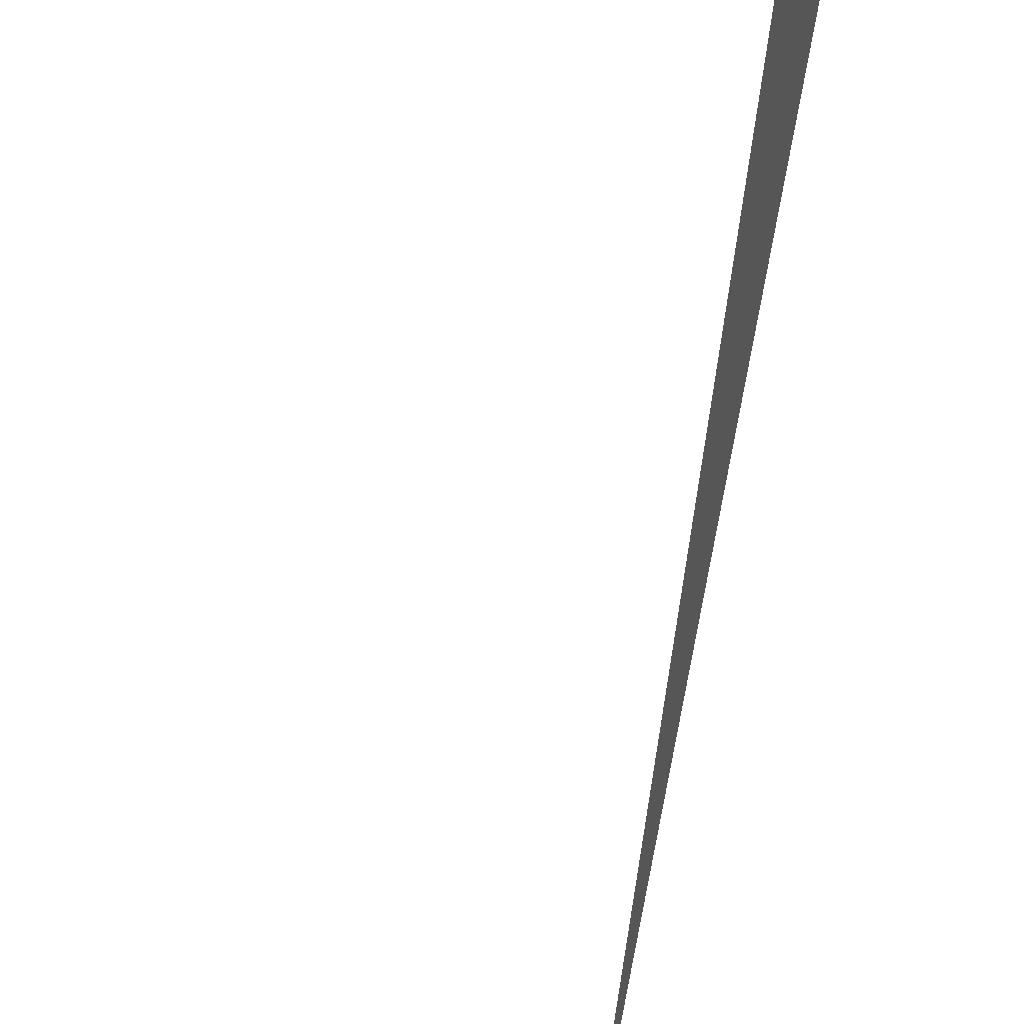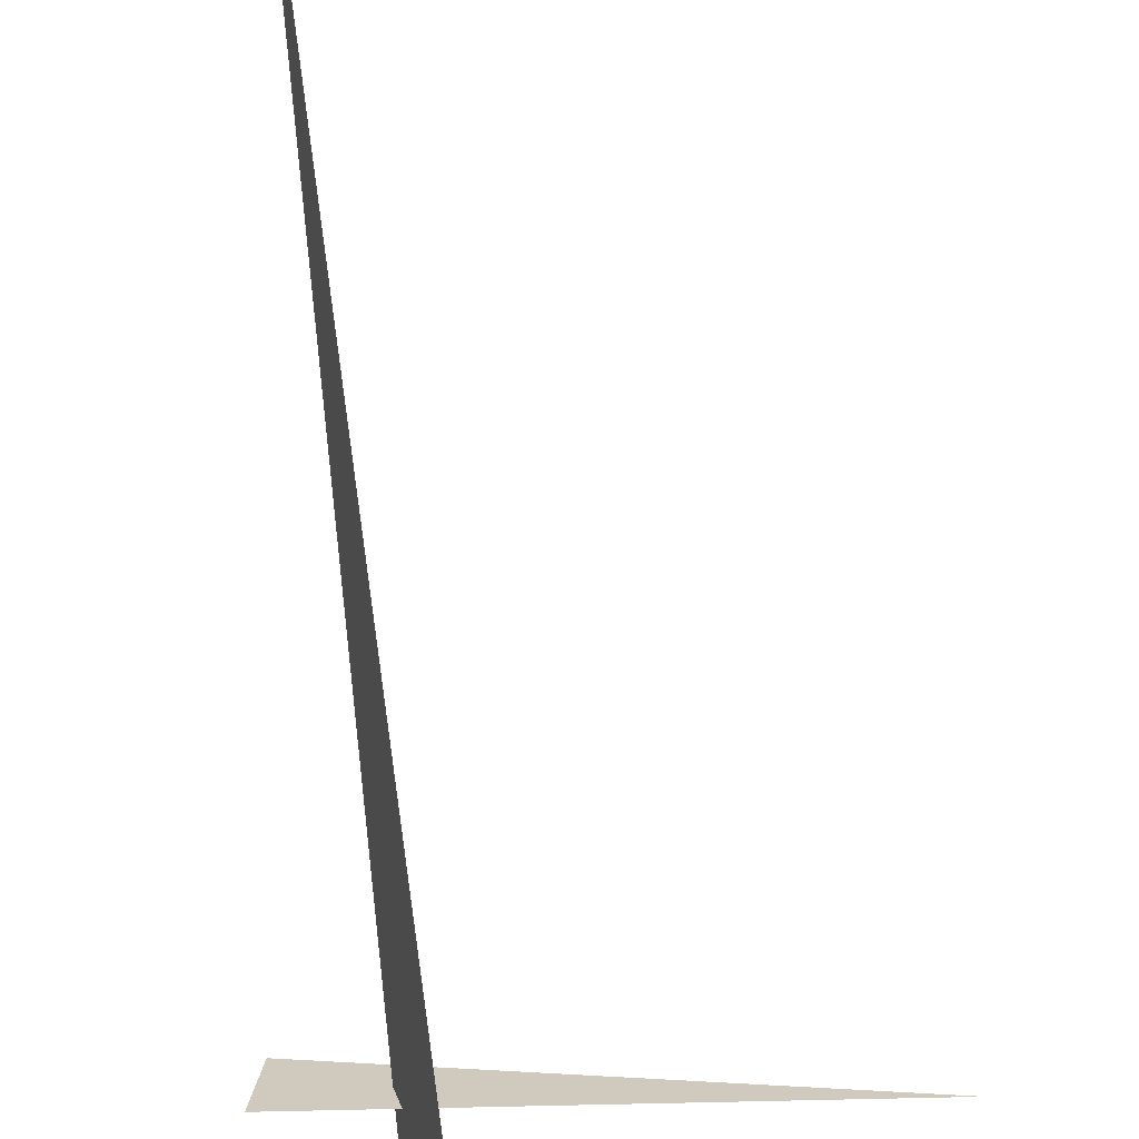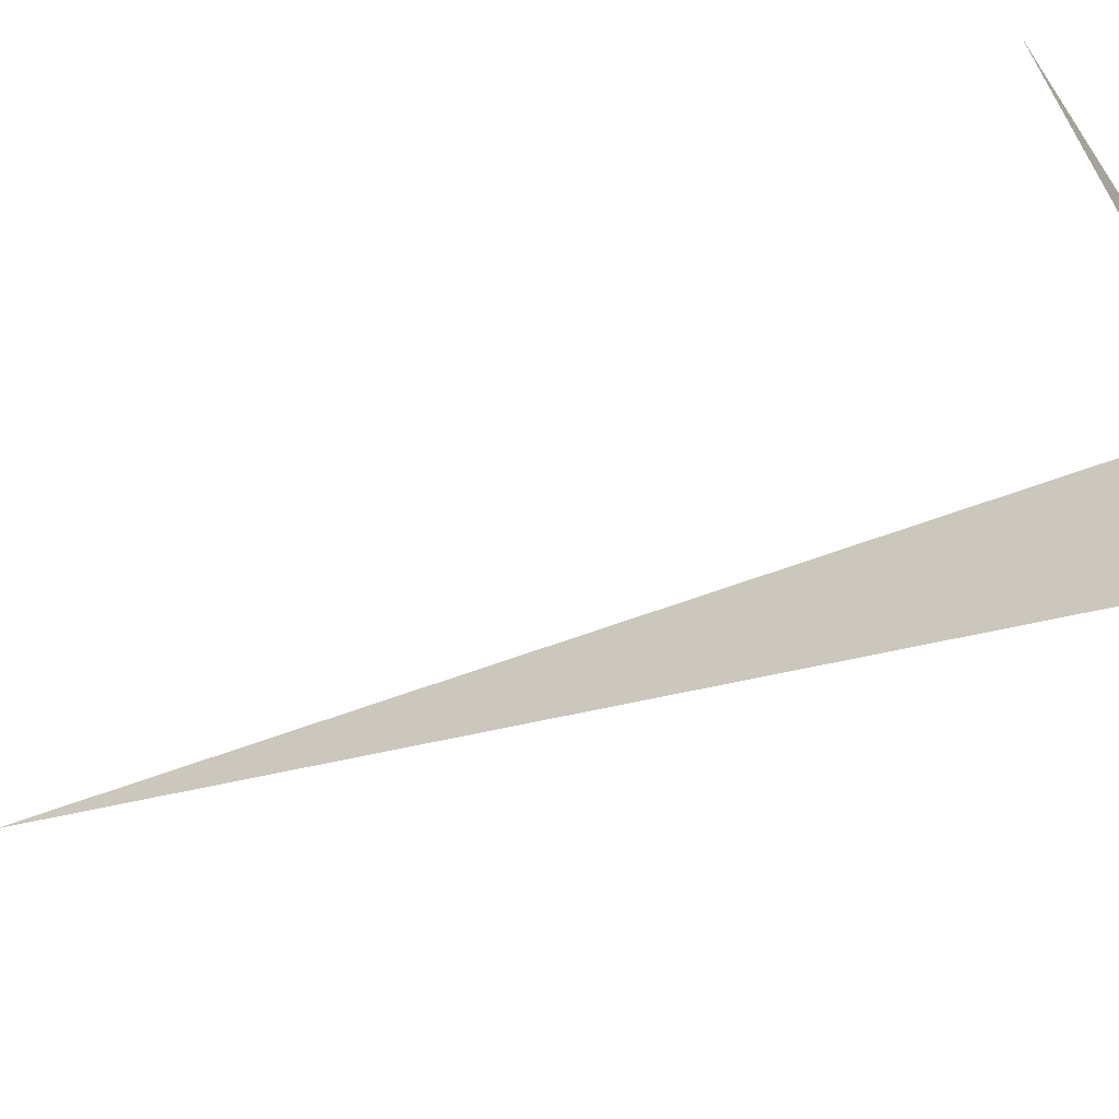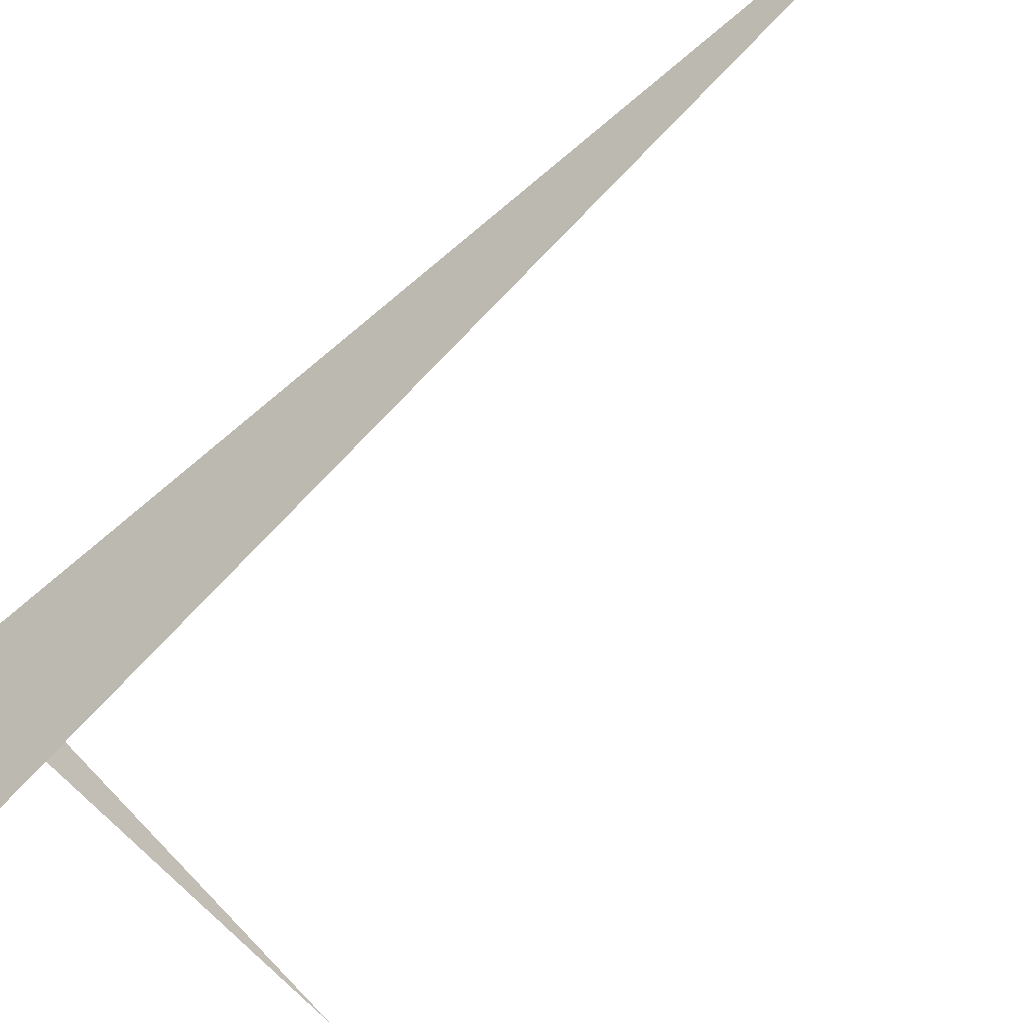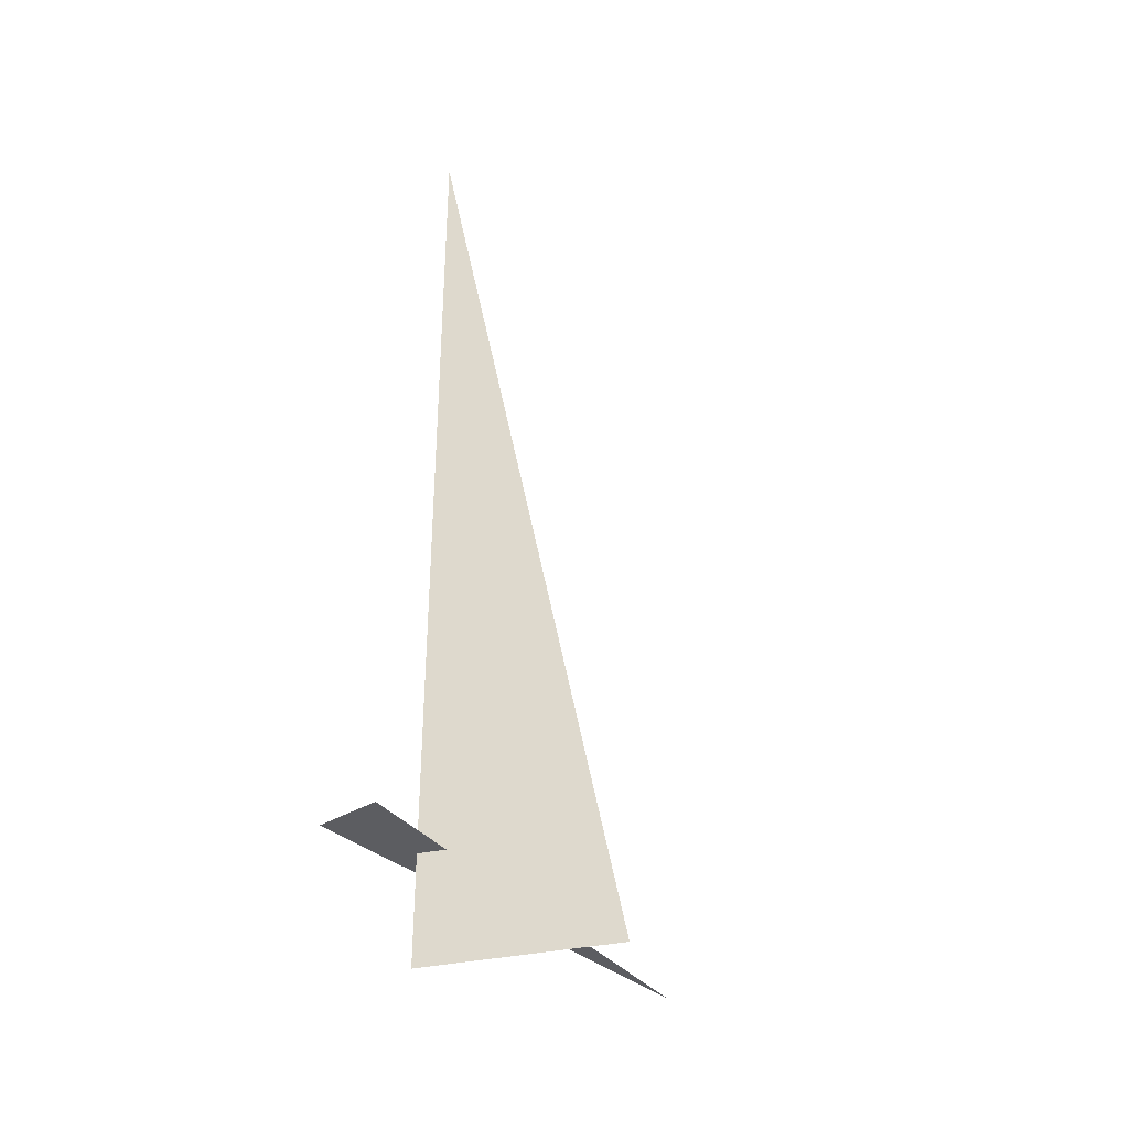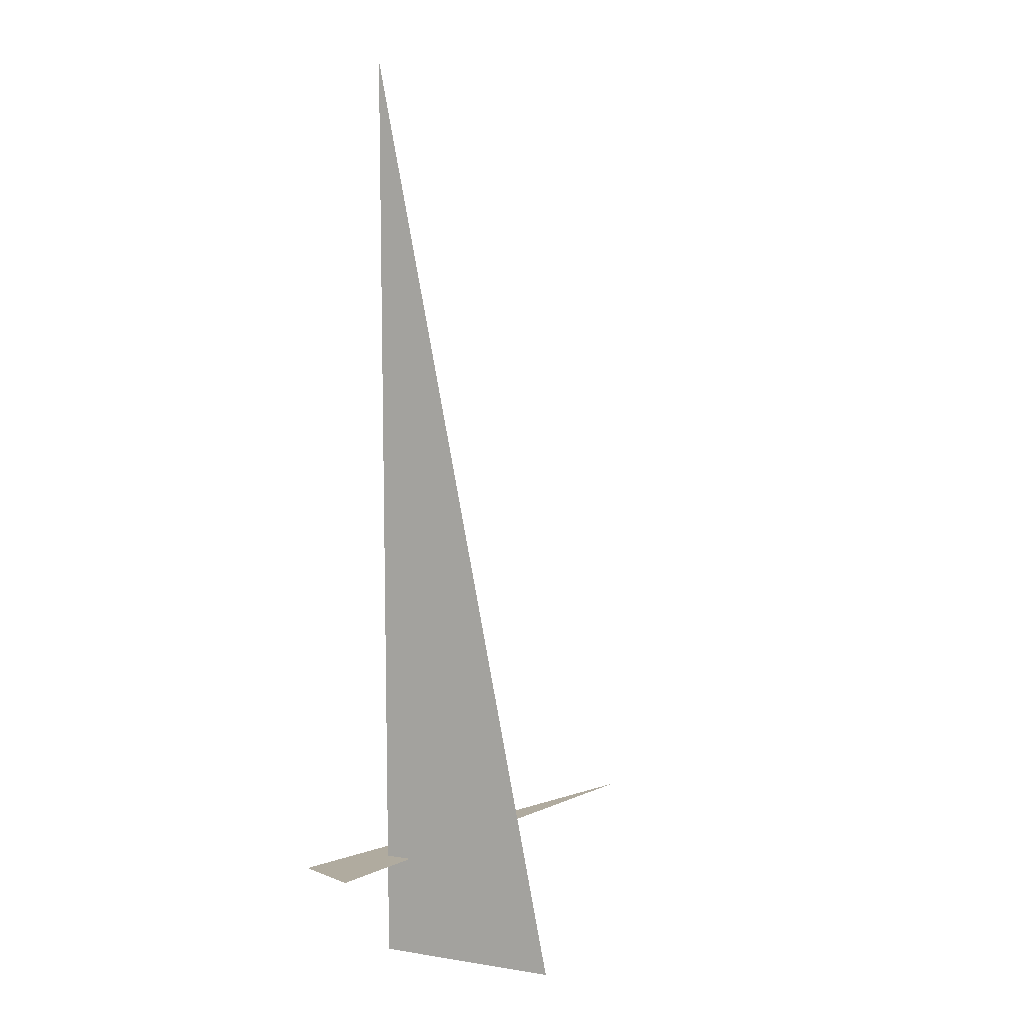
<metadata>
{"format":"obj","ext":"obj","renderer":"f3d","projection":"perspective","resolution":1024,"background":"white","views":[{"elev":-77.5,"azim":170.0,"up":"+Y"},{"elev":-66.2,"azim":3.9,"up":"+Y"},{"elev":-42.3,"azim":116.7,"up":"+Y"},{"elev":-60.4,"azim":-47.9,"up":"+Y"},{"elev":-36.8,"azim":-59.7,"up":"+Z"},{"elev":9.7,"azim":-52.6,"up":"+Z"}]}
</metadata>
<code>
v -1.207 6.369 0
v -1.374 6.994 3.33
v -1.374 6.994 0
v -1.689 6.928 0.375
v -0.1243 6.819 0.375
v -1.658 7.145 0.375
f 1 2 3
f 4 5 6

</code>
